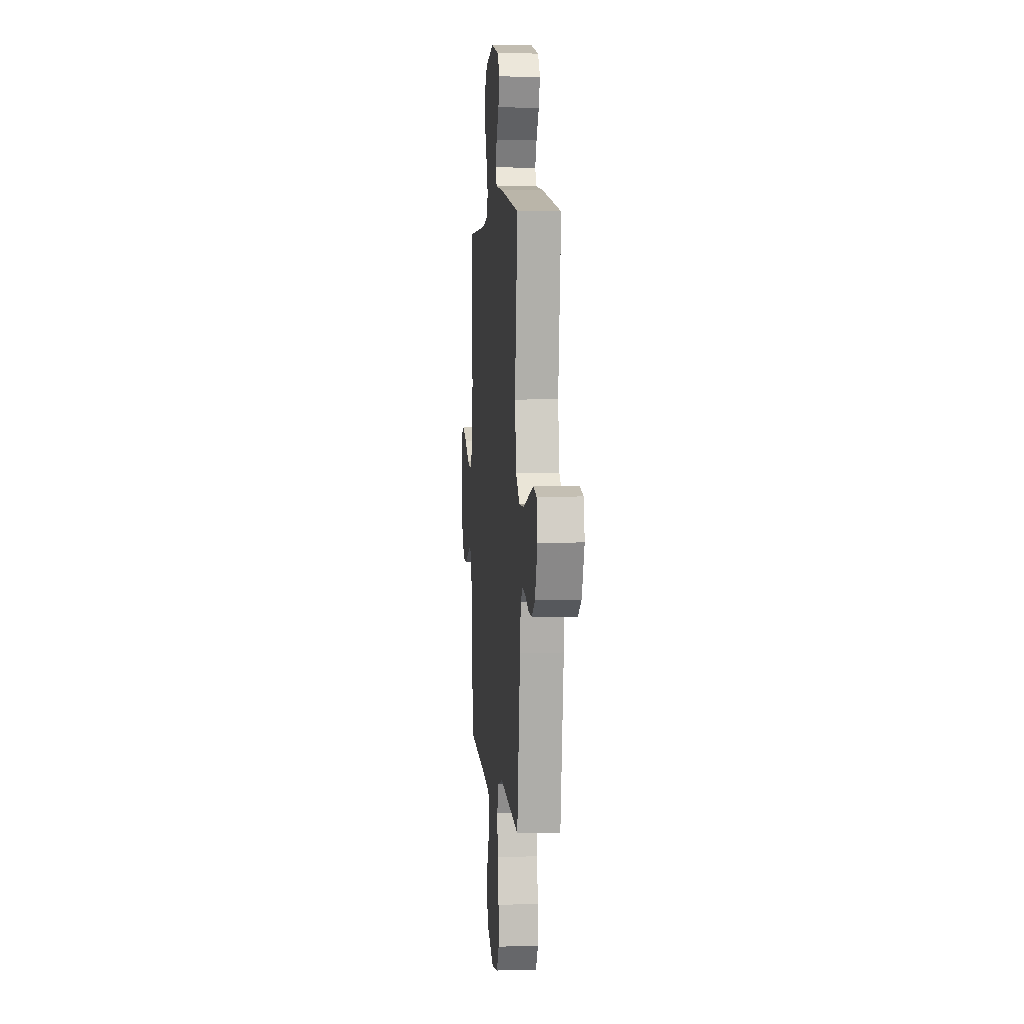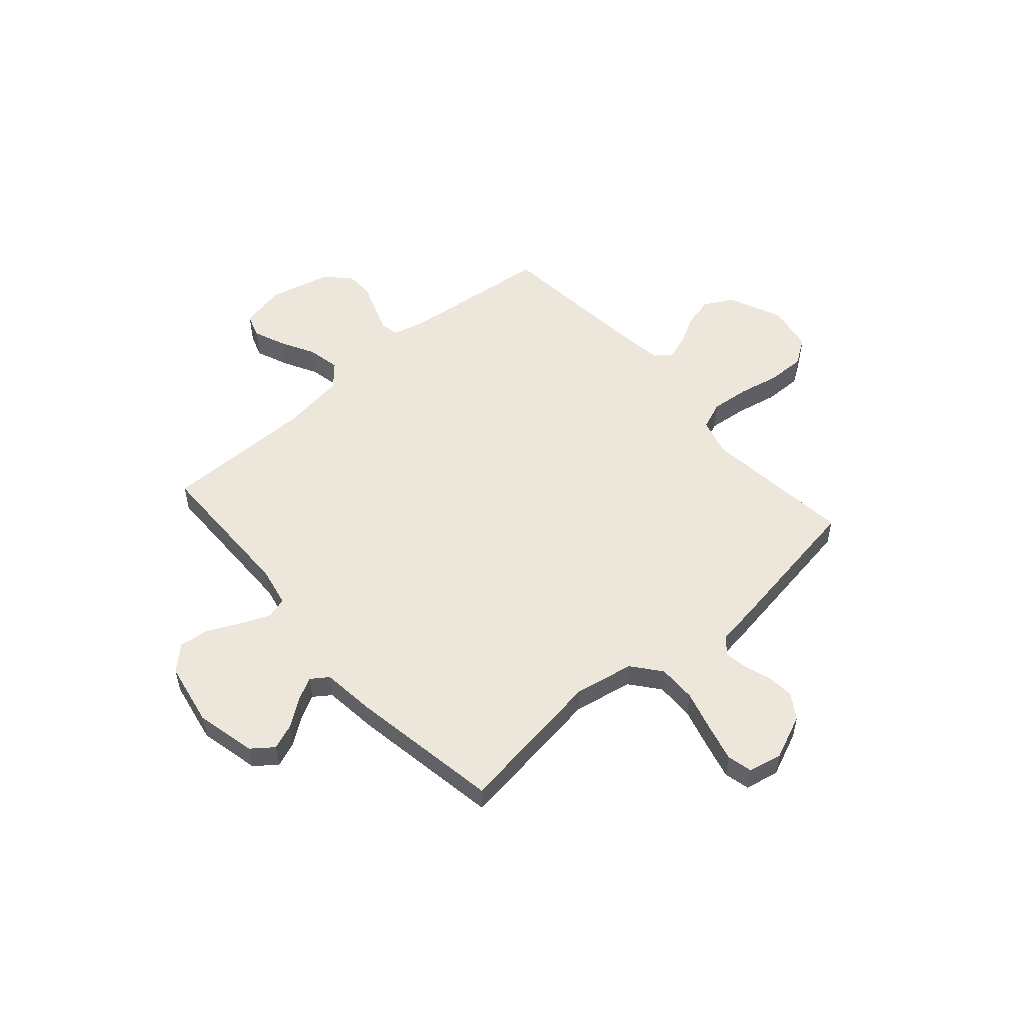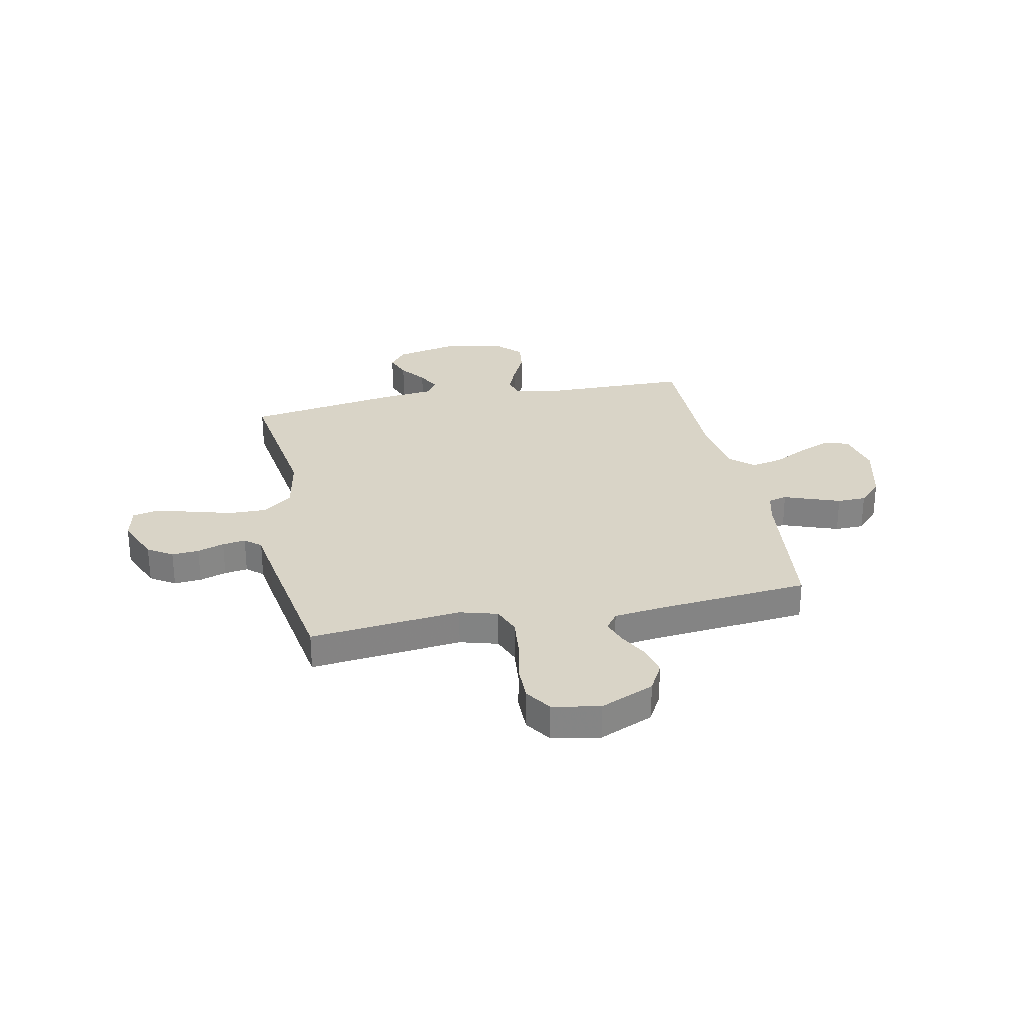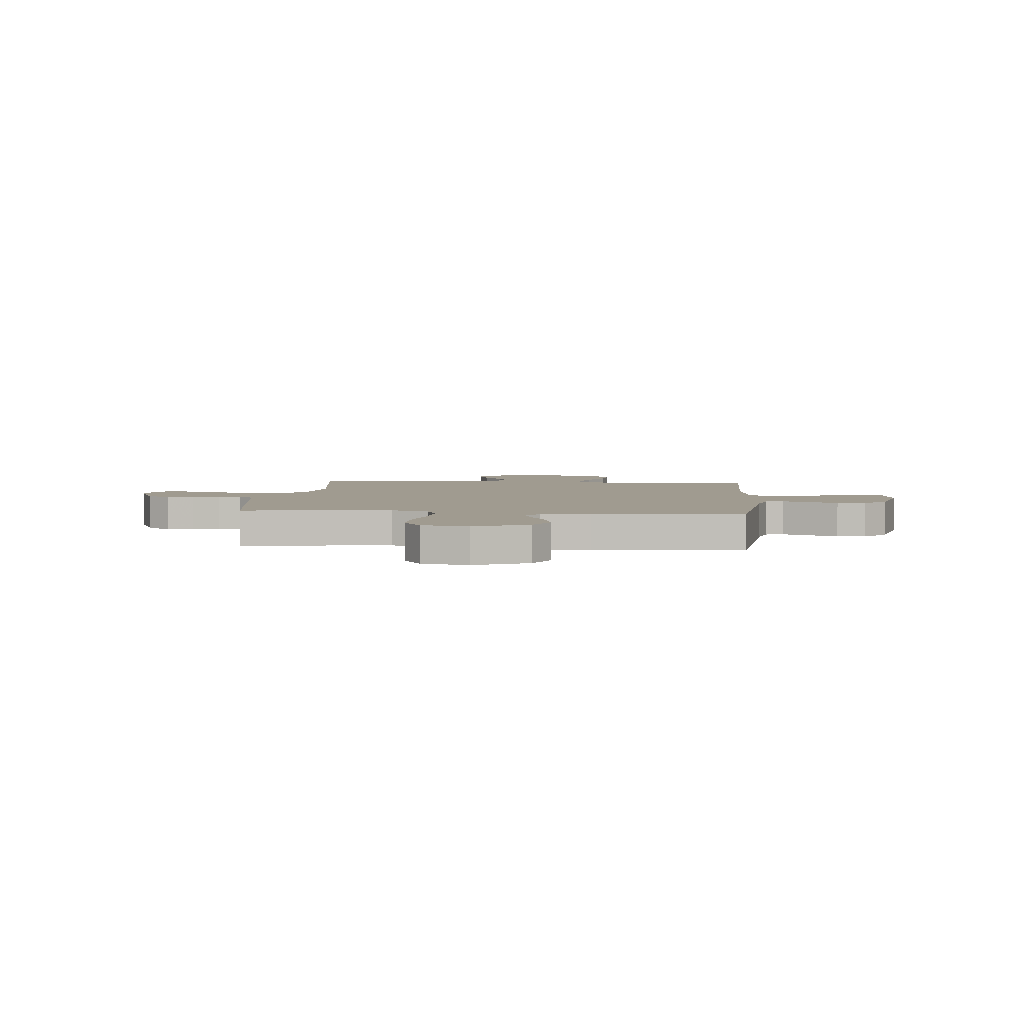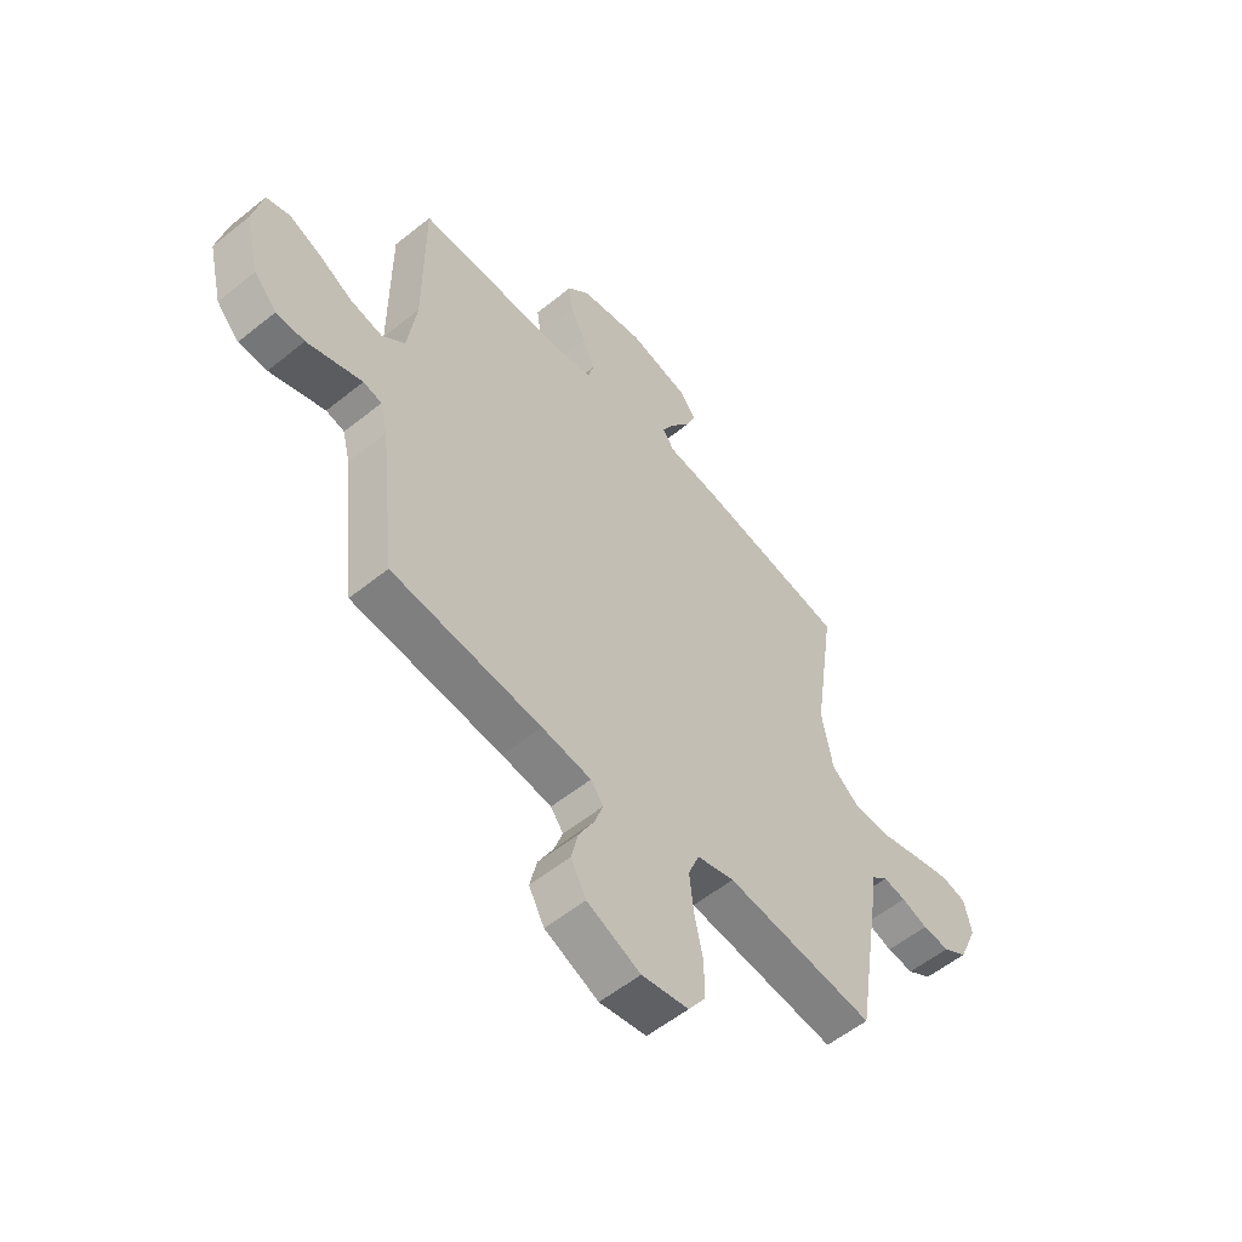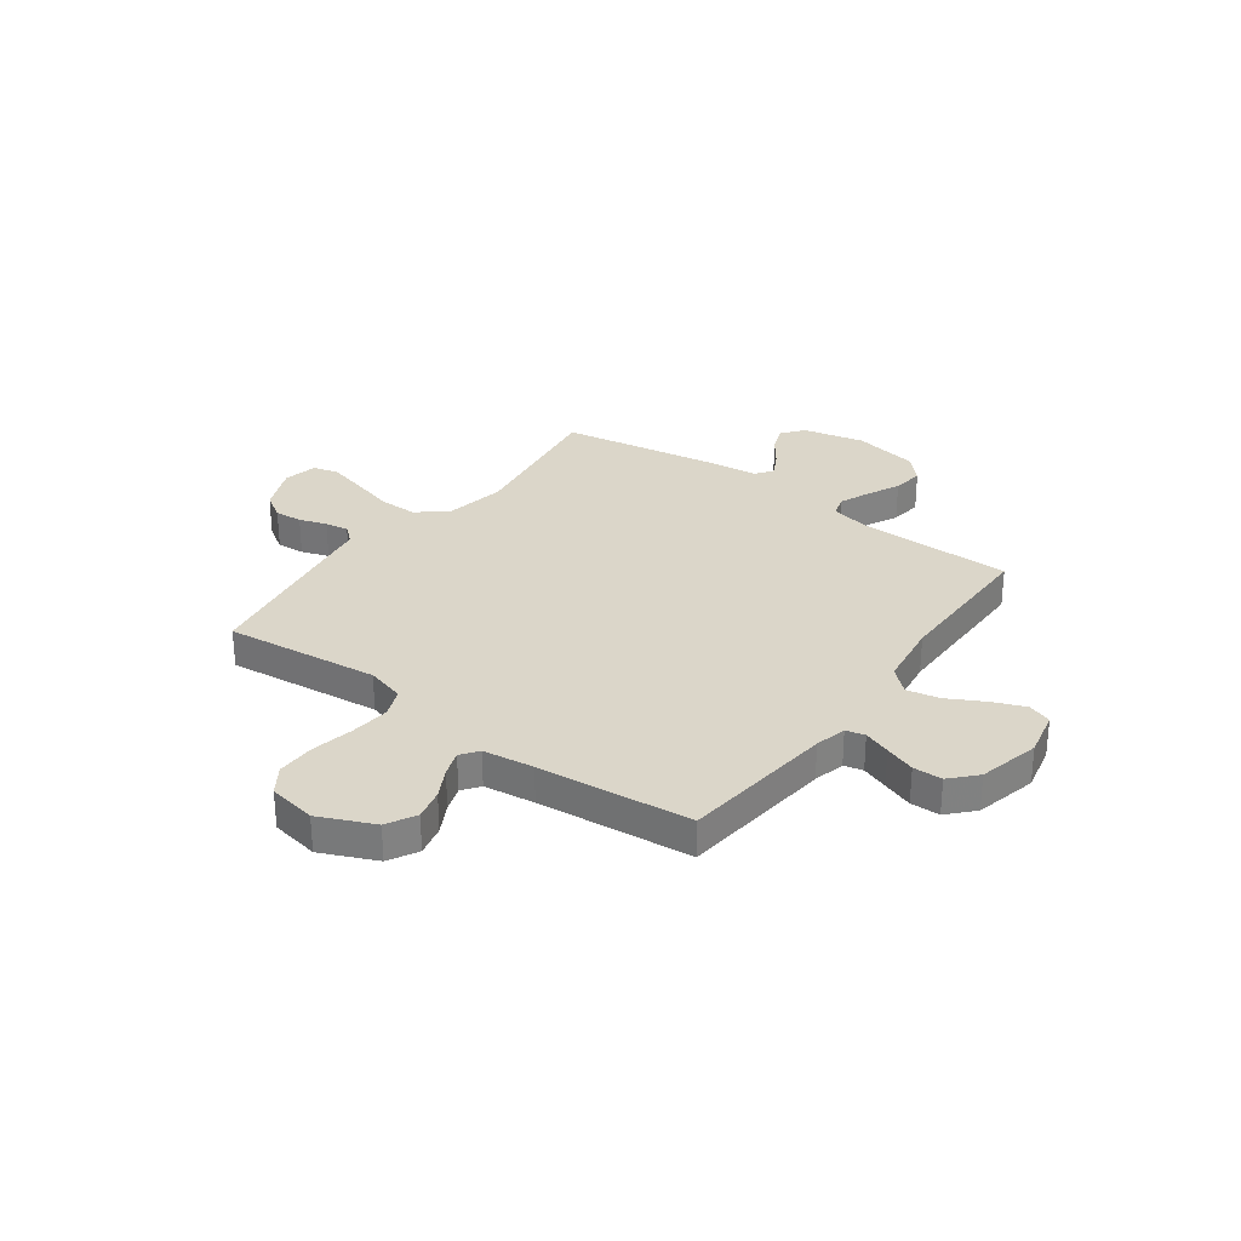
<metadata>
{"format":"obj","ext":"obj","renderer":"f3d","projection":"perspective","resolution":1024,"background":"white","views":[{"elev":4.2,"azim":85.0,"up":"+Z"},{"elev":53.2,"azim":48.8,"up":"+Y"},{"elev":28.5,"azim":168.6,"up":"+Y"},{"elev":4.2,"azim":-174.7,"up":"+Y"},{"elev":-56.1,"azim":-49.8,"up":"+Z"},{"elev":30.1,"azim":-143.9,"up":"+Y"}]}
</metadata>
<code>
v 0.5 0.07 0.5
v 0.457 0.07 0.2
v 0.479 0.07 0.082
v 0.536 0.07 0.036
v 0.612 0.07 0.037
v 0.694 0.07 0.06
v 0.768 0.07 0.079
v 0.818 0.07 0.067
v 0.832 0.07 0
v 0.794 0.07 -0.089
v 0.745 0.07 -0.12
v 0.691 0.07 -0.116
v 0.638 0.07 -0.098
v 0.592 0.07 -0.091
v 0.56 0.07 -0.118
v 0.548 0.07 -0.2
v 0.5 0.07 -0.5
v 0.2 0.07 -0.467
v 0.125 0.07 -0.488
v 0.103 0.07 -0.544
v 0.111 0.07 -0.621
v 0.128 0.07 -0.703
v 0.129 0.07 -0.778
v 0.094 0.07 -0.83
v 0 0.07 -0.847
v -0.107 0.07 -0.8
v -0.138 0.07 -0.743
v -0.124 0.07 -0.683
v -0.093 0.07 -0.625
v -0.076 0.07 -0.576
v -0.101 0.07 -0.542
v -0.2 0.07 -0.529
v -0.5 0.07 -0.5
v -0.533 0.07 -0.2
v -0.548 0.07 -0.139
v -0.585 0.07 -0.13
v -0.637 0.07 -0.149
v -0.696 0.07 -0.17
v -0.753 0.07 -0.169
v -0.799 0.07 -0.12
v -0.828 0.07 0
v -0.808 0.07 0.091
v -0.761 0.07 0.107
v -0.697 0.07 0.081
v -0.628 0.07 0.044
v -0.564 0.07 0.031
v -0.518 0.07 0.072
v -0.5 0.07 0.2
v -0.5 0.07 0.5
v -0.2 0.07 0.504
v -0.121 0.07 0.52
v -0.109 0.07 0.562
v -0.133 0.07 0.62
v -0.164 0.07 0.684
v -0.172 0.07 0.745
v -0.127 0.07 0.792
v 0 0.07 0.816
v 0.12 0.07 0.789
v 0.153 0.07 0.746
v 0.133 0.07 0.695
v 0.094 0.07 0.642
v 0.07 0.07 0.596
v 0.094 0.07 0.562
v 0.2 0.07 0.55
v 0.5 0 0.5
v 0.457 0 0.2
v 0.479 0 0.082
v 0.536 0 0.036
v 0.612 0 0.037
v 0.694 0 0.06
v 0.768 0 0.079
v 0.818 0 0.067
v 0.832 0 0
v 0.794 0 -0.089
v 0.745 0 -0.12
v 0.691 0 -0.116
v 0.638 0 -0.098
v 0.592 0 -0.091
v 0.56 0 -0.118
v 0.548 0 -0.2
v 0.5 0 -0.5
v 0.2 0 -0.467
v 0.125 0 -0.488
v 0.103 0 -0.544
v 0.111 0 -0.621
v 0.128 0 -0.703
v 0.129 0 -0.778
v 0.094 0 -0.83
v 0 0 -0.847
v -0.107 0 -0.8
v -0.138 0 -0.743
v -0.124 0 -0.683
v -0.093 0 -0.625
v -0.076 0 -0.576
v -0.101 0 -0.542
v -0.2 0 -0.529
v -0.5 0 -0.5
v -0.533 0 -0.2
v -0.548 0 -0.139
v -0.585 0 -0.13
v -0.637 0 -0.149
v -0.696 0 -0.17
v -0.753 0 -0.169
v -0.799 0 -0.12
v -0.828 0 0
v -0.808 0 0.091
v -0.761 0 0.107
v -0.697 0 0.081
v -0.628 0 0.044
v -0.564 0 0.031
v -0.518 0 0.072
v -0.5 0 0.2
v -0.5 0 0.5
v -0.2 0 0.504
v -0.121 0 0.52
v -0.109 0 0.562
v -0.133 0 0.62
v -0.164 0 0.684
v -0.172 0 0.745
v -0.127 0 0.792
v 0 0 0.816
v 0.12 0 0.789
v 0.153 0 0.746
v 0.133 0 0.695
v 0.094 0 0.642
v 0.07 0 0.596
v 0.094 0 0.562
v 0.2 0 0.55
f 63 64 1 2
f 59 60 61
f 58 59 61
f 57 58 61
f 56 57 61
f 55 56 61
f 54 55 61
f 53 54 61
f 52 53 61 62
f 51 52 62 63
f 48 49 50
f 63 2 3
f 51 63 3
f 50 51 3
f 48 50 3
f 47 48 3
f 43 44 45
f 42 43 45
f 41 42 45
f 40 41 45
f 39 40 45
f 38 39 45
f 37 38 45
f 36 37 45
f 35 36 45 46
f 47 3 4
f 46 47 4
f 35 46 4
f 34 35 4
f 27 28 29
f 26 27 29
f 25 26 29
f 24 25 29
f 23 24 29
f 22 23 29
f 21 22 29
f 20 21 29 30
f 19 20 30 31
f 15 16 17 18
f 19 31 32
f 18 19 32
f 15 18 32
f 11 12 13
f 10 11 13
f 9 10 13
f 8 9 13
f 7 8 13
f 6 7 13
f 5 6 13
f 5 13 14
f 32 33 34
f 15 32 34
f 14 15 34
f 5 14 34
f 4 5 34
f 66 65 128 127
f 125 124 123
f 125 123 122
f 125 122 121
f 125 121 120
f 125 120 119
f 125 119 118
f 125 118 117
f 126 125 117 116
f 127 126 116 115
f 114 113 112
f 67 66 127
f 67 127 115
f 67 115 114
f 67 114 112
f 67 112 111
f 109 108 107
f 109 107 106
f 109 106 105
f 109 105 104
f 109 104 103
f 109 103 102
f 109 102 101
f 109 101 100
f 110 109 100 99
f 68 67 111
f 68 111 110
f 68 110 99
f 68 99 98
f 93 92 91
f 93 91 90
f 93 90 89
f 93 89 88
f 93 88 87
f 93 87 86
f 93 86 85
f 94 93 85 84
f 95 94 84 83
f 82 81 80 79
f 96 95 83
f 96 83 82
f 96 82 79
f 77 76 75
f 77 75 74
f 77 74 73
f 77 73 72
f 77 72 71
f 77 71 70
f 77 70 69
f 78 77 69
f 98 97 96
f 98 96 79
f 98 79 78
f 98 78 69
f 98 69 68
f 1 65 66 2
f 2 66 67 3
f 3 67 68 4
f 4 68 69 5
f 5 69 70 6
f 6 70 71 7
f 7 71 72 8
f 8 72 73 9
f 9 73 74 10
f 10 74 75 11
f 11 75 76 12
f 12 76 77 13
f 13 77 78 14
f 14 78 79 15
f 15 79 80 16
f 16 80 81 17
f 17 81 82 18
f 18 82 83 19
f 19 83 84 20
f 20 84 85 21
f 21 85 86 22
f 22 86 87 23
f 23 87 88 24
f 24 88 89 25
f 25 89 90 26
f 26 90 91 27
f 27 91 92 28
f 28 92 93 29
f 29 93 94 30
f 30 94 95 31
f 31 95 96 32
f 32 96 97 33
f 33 97 98 34
f 34 98 99 35
f 35 99 100 36
f 36 100 101 37
f 37 101 102 38
f 38 102 103 39
f 39 103 104 40
f 40 104 105 41
f 41 105 106 42
f 42 106 107 43
f 43 107 108 44
f 44 108 109 45
f 45 109 110 46
f 46 110 111 47
f 47 111 112 48
f 48 112 113 49
f 49 113 114 50
f 50 114 115 51
f 51 115 116 52
f 52 116 117 53
f 53 117 118 54
f 54 118 119 55
f 55 119 120 56
f 56 120 121 57
f 57 121 122 58
f 58 122 123 59
f 59 123 124 60
f 60 124 125 61
f 61 125 126 62
f 62 126 127 63
f 63 127 128 64
f 64 128 65 1

</code>
